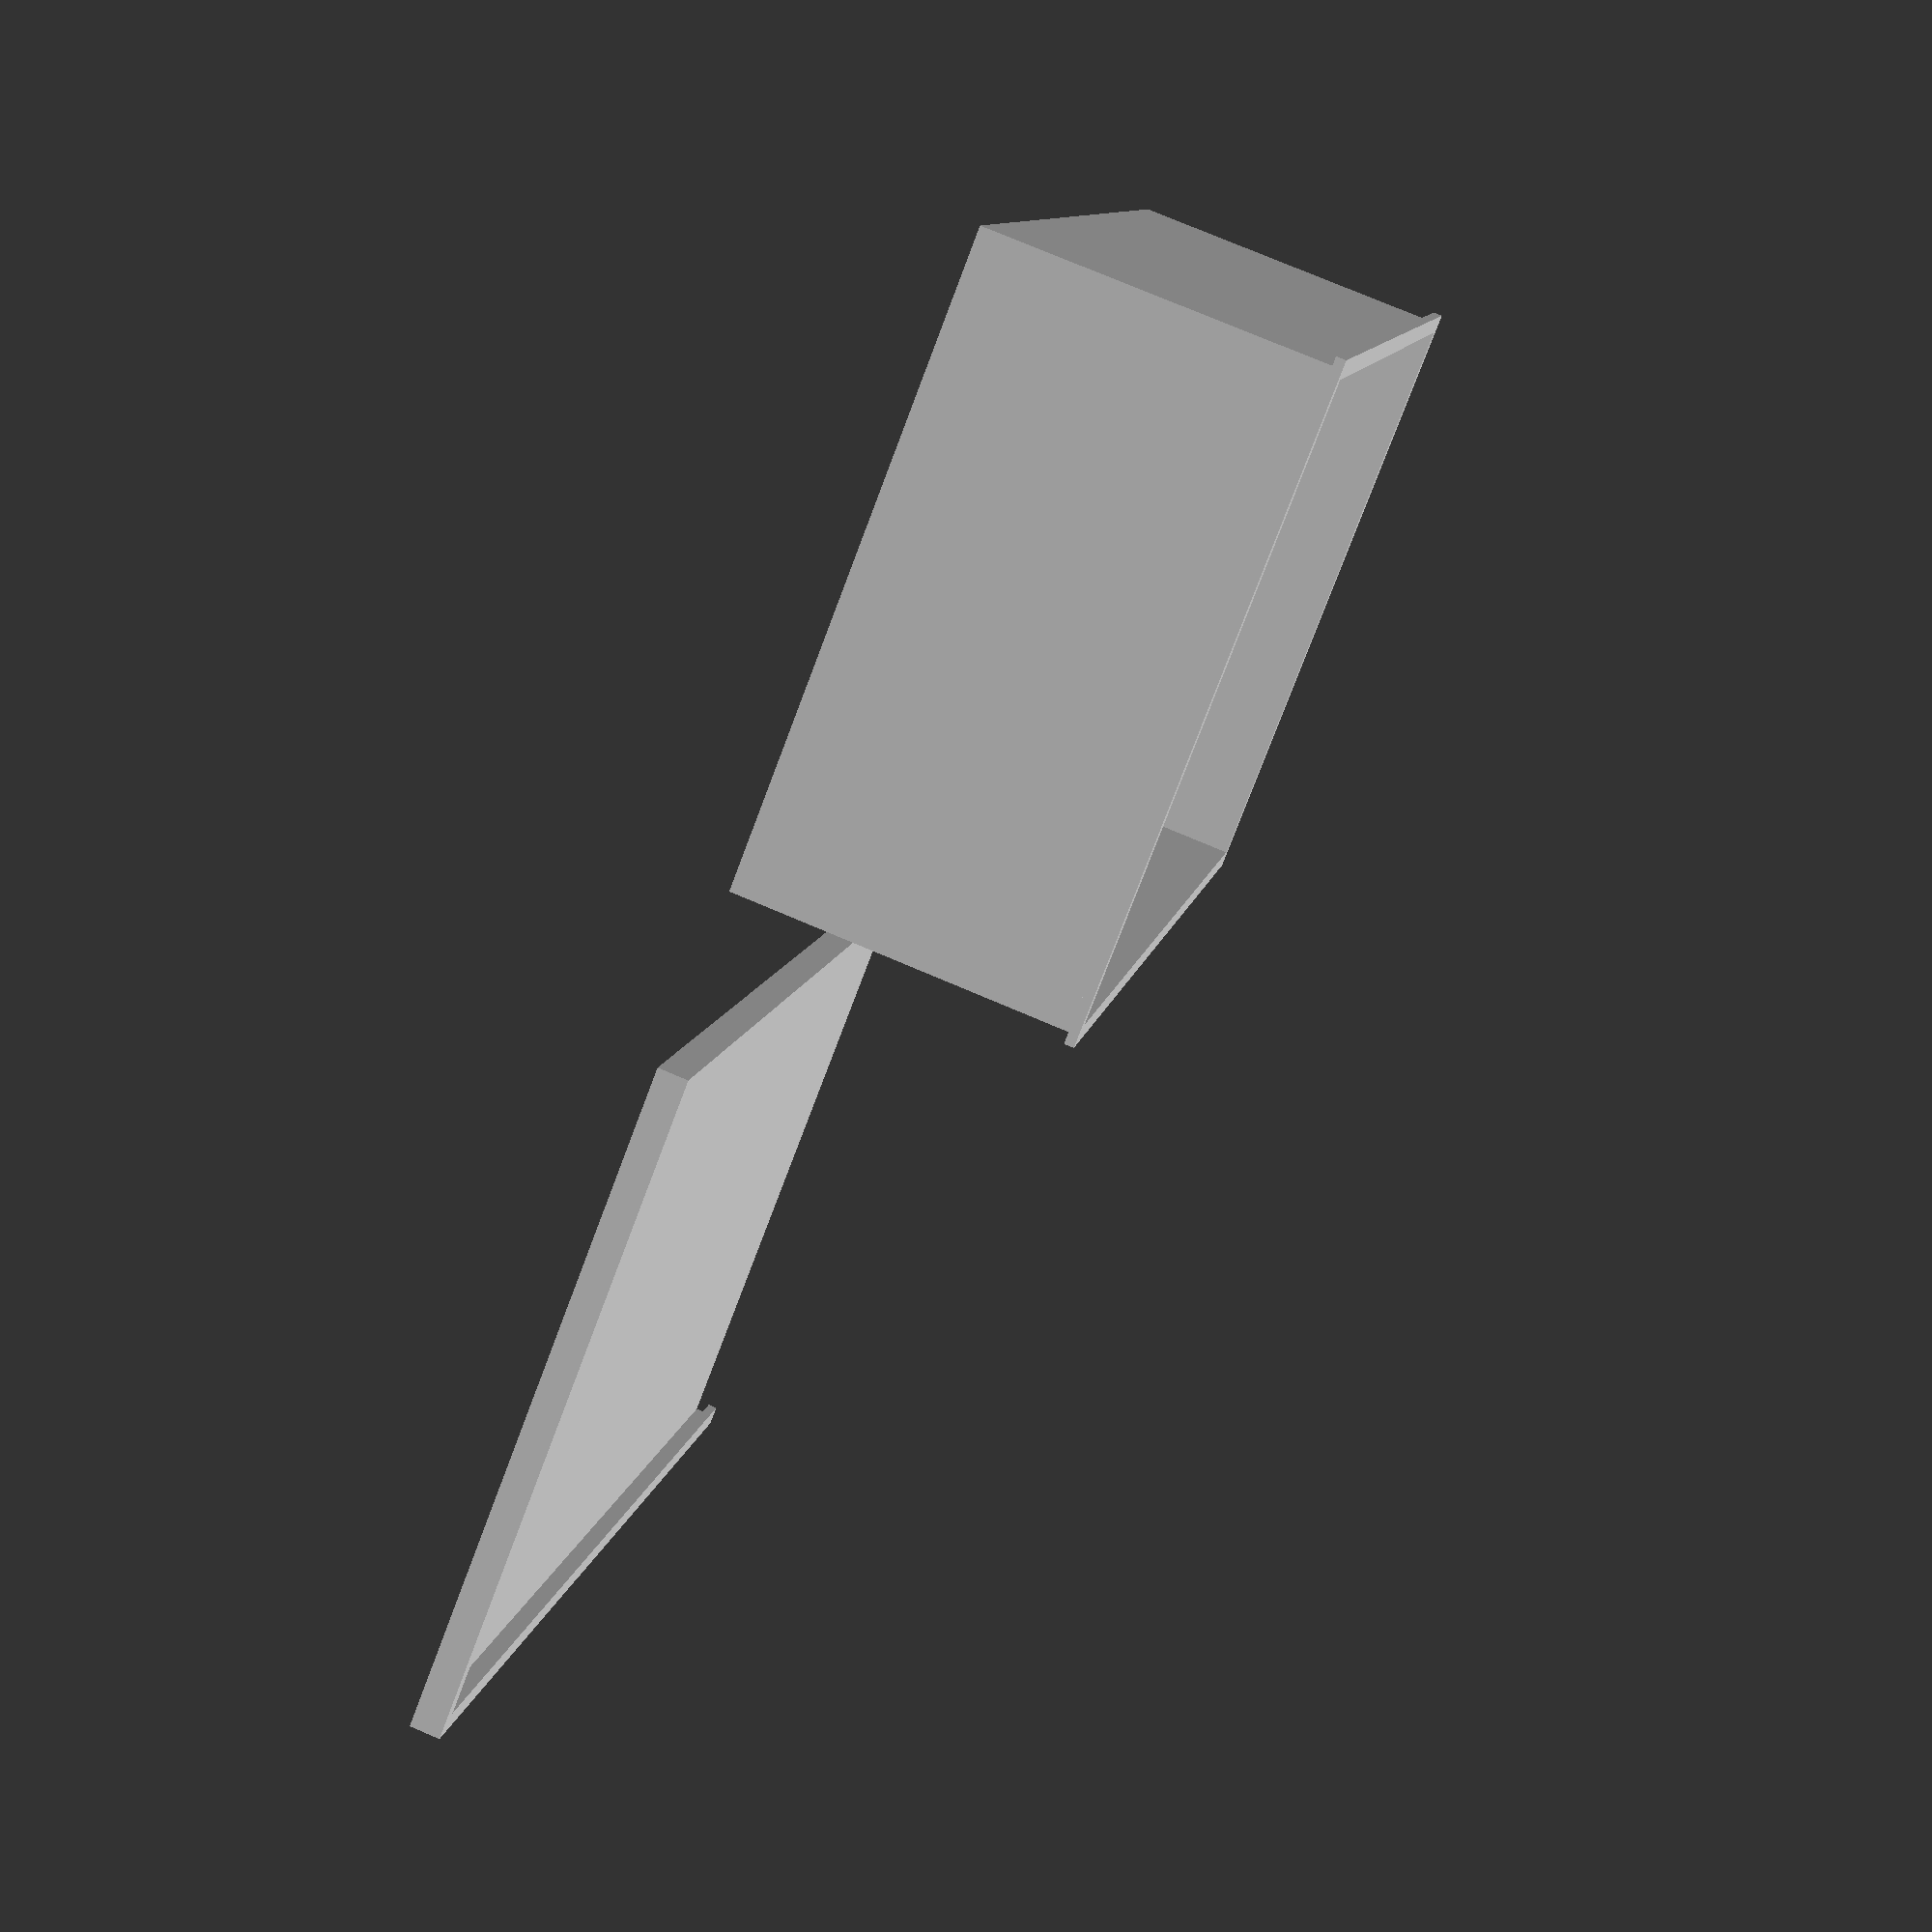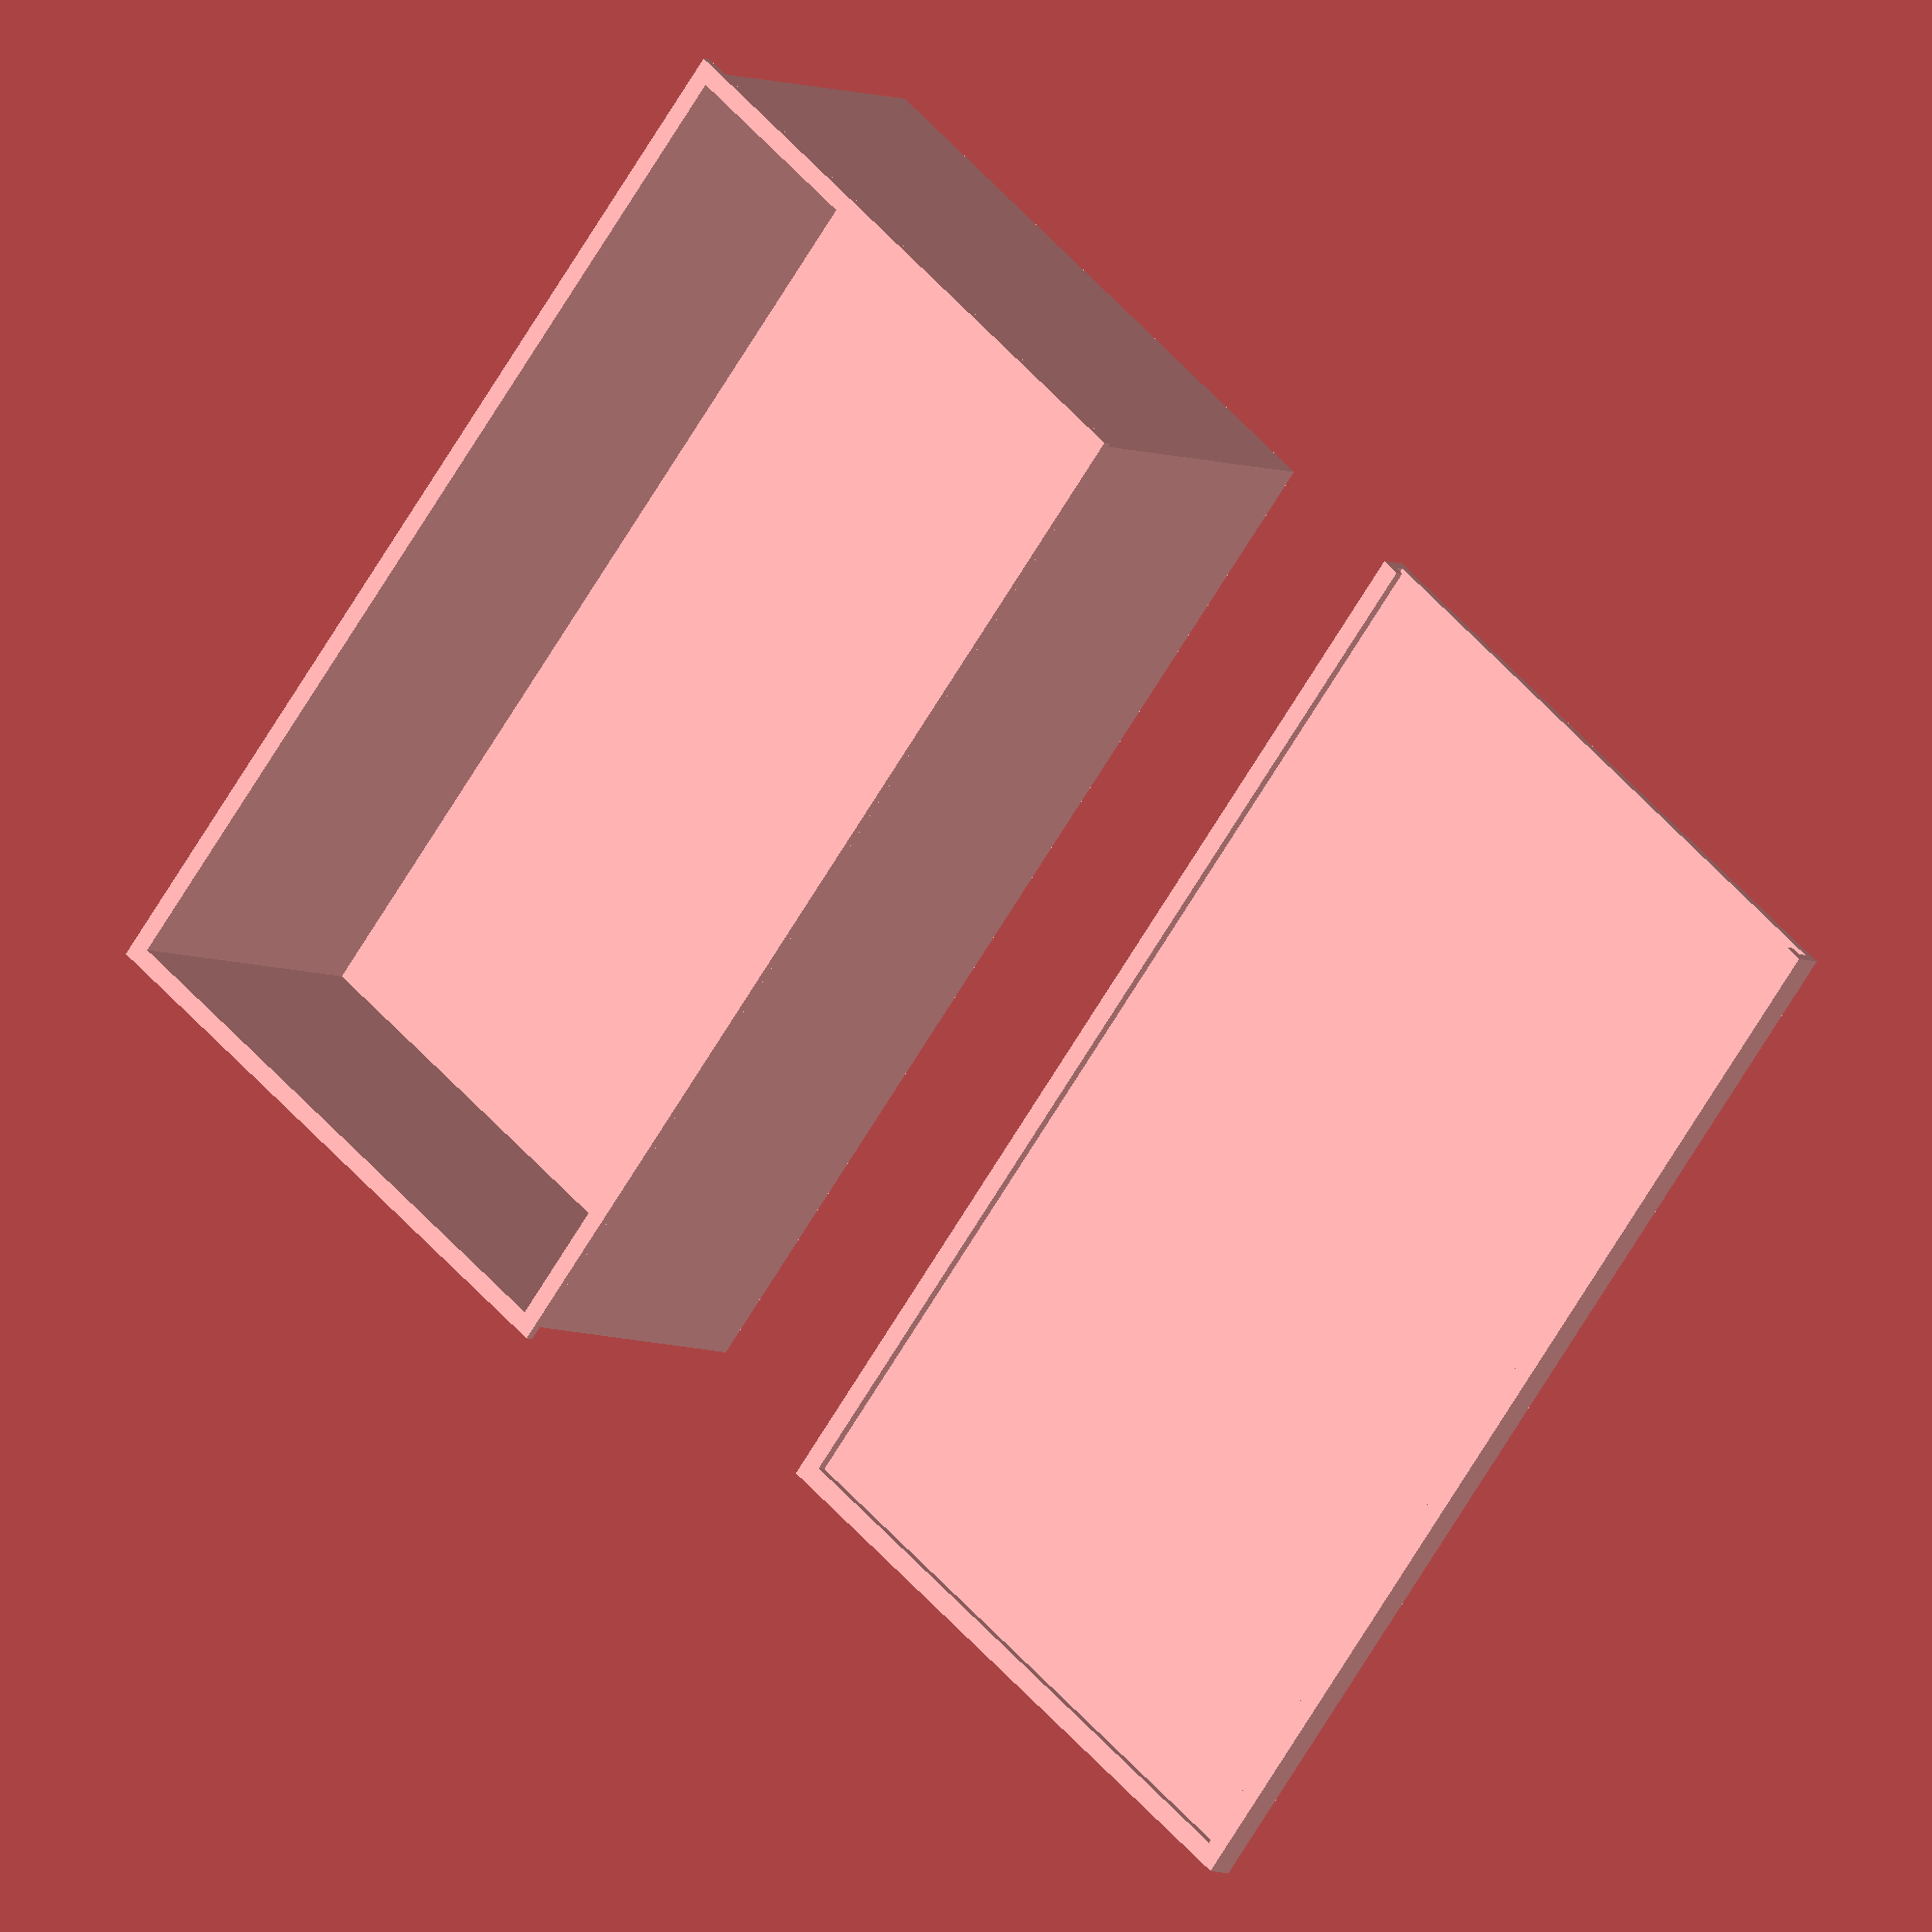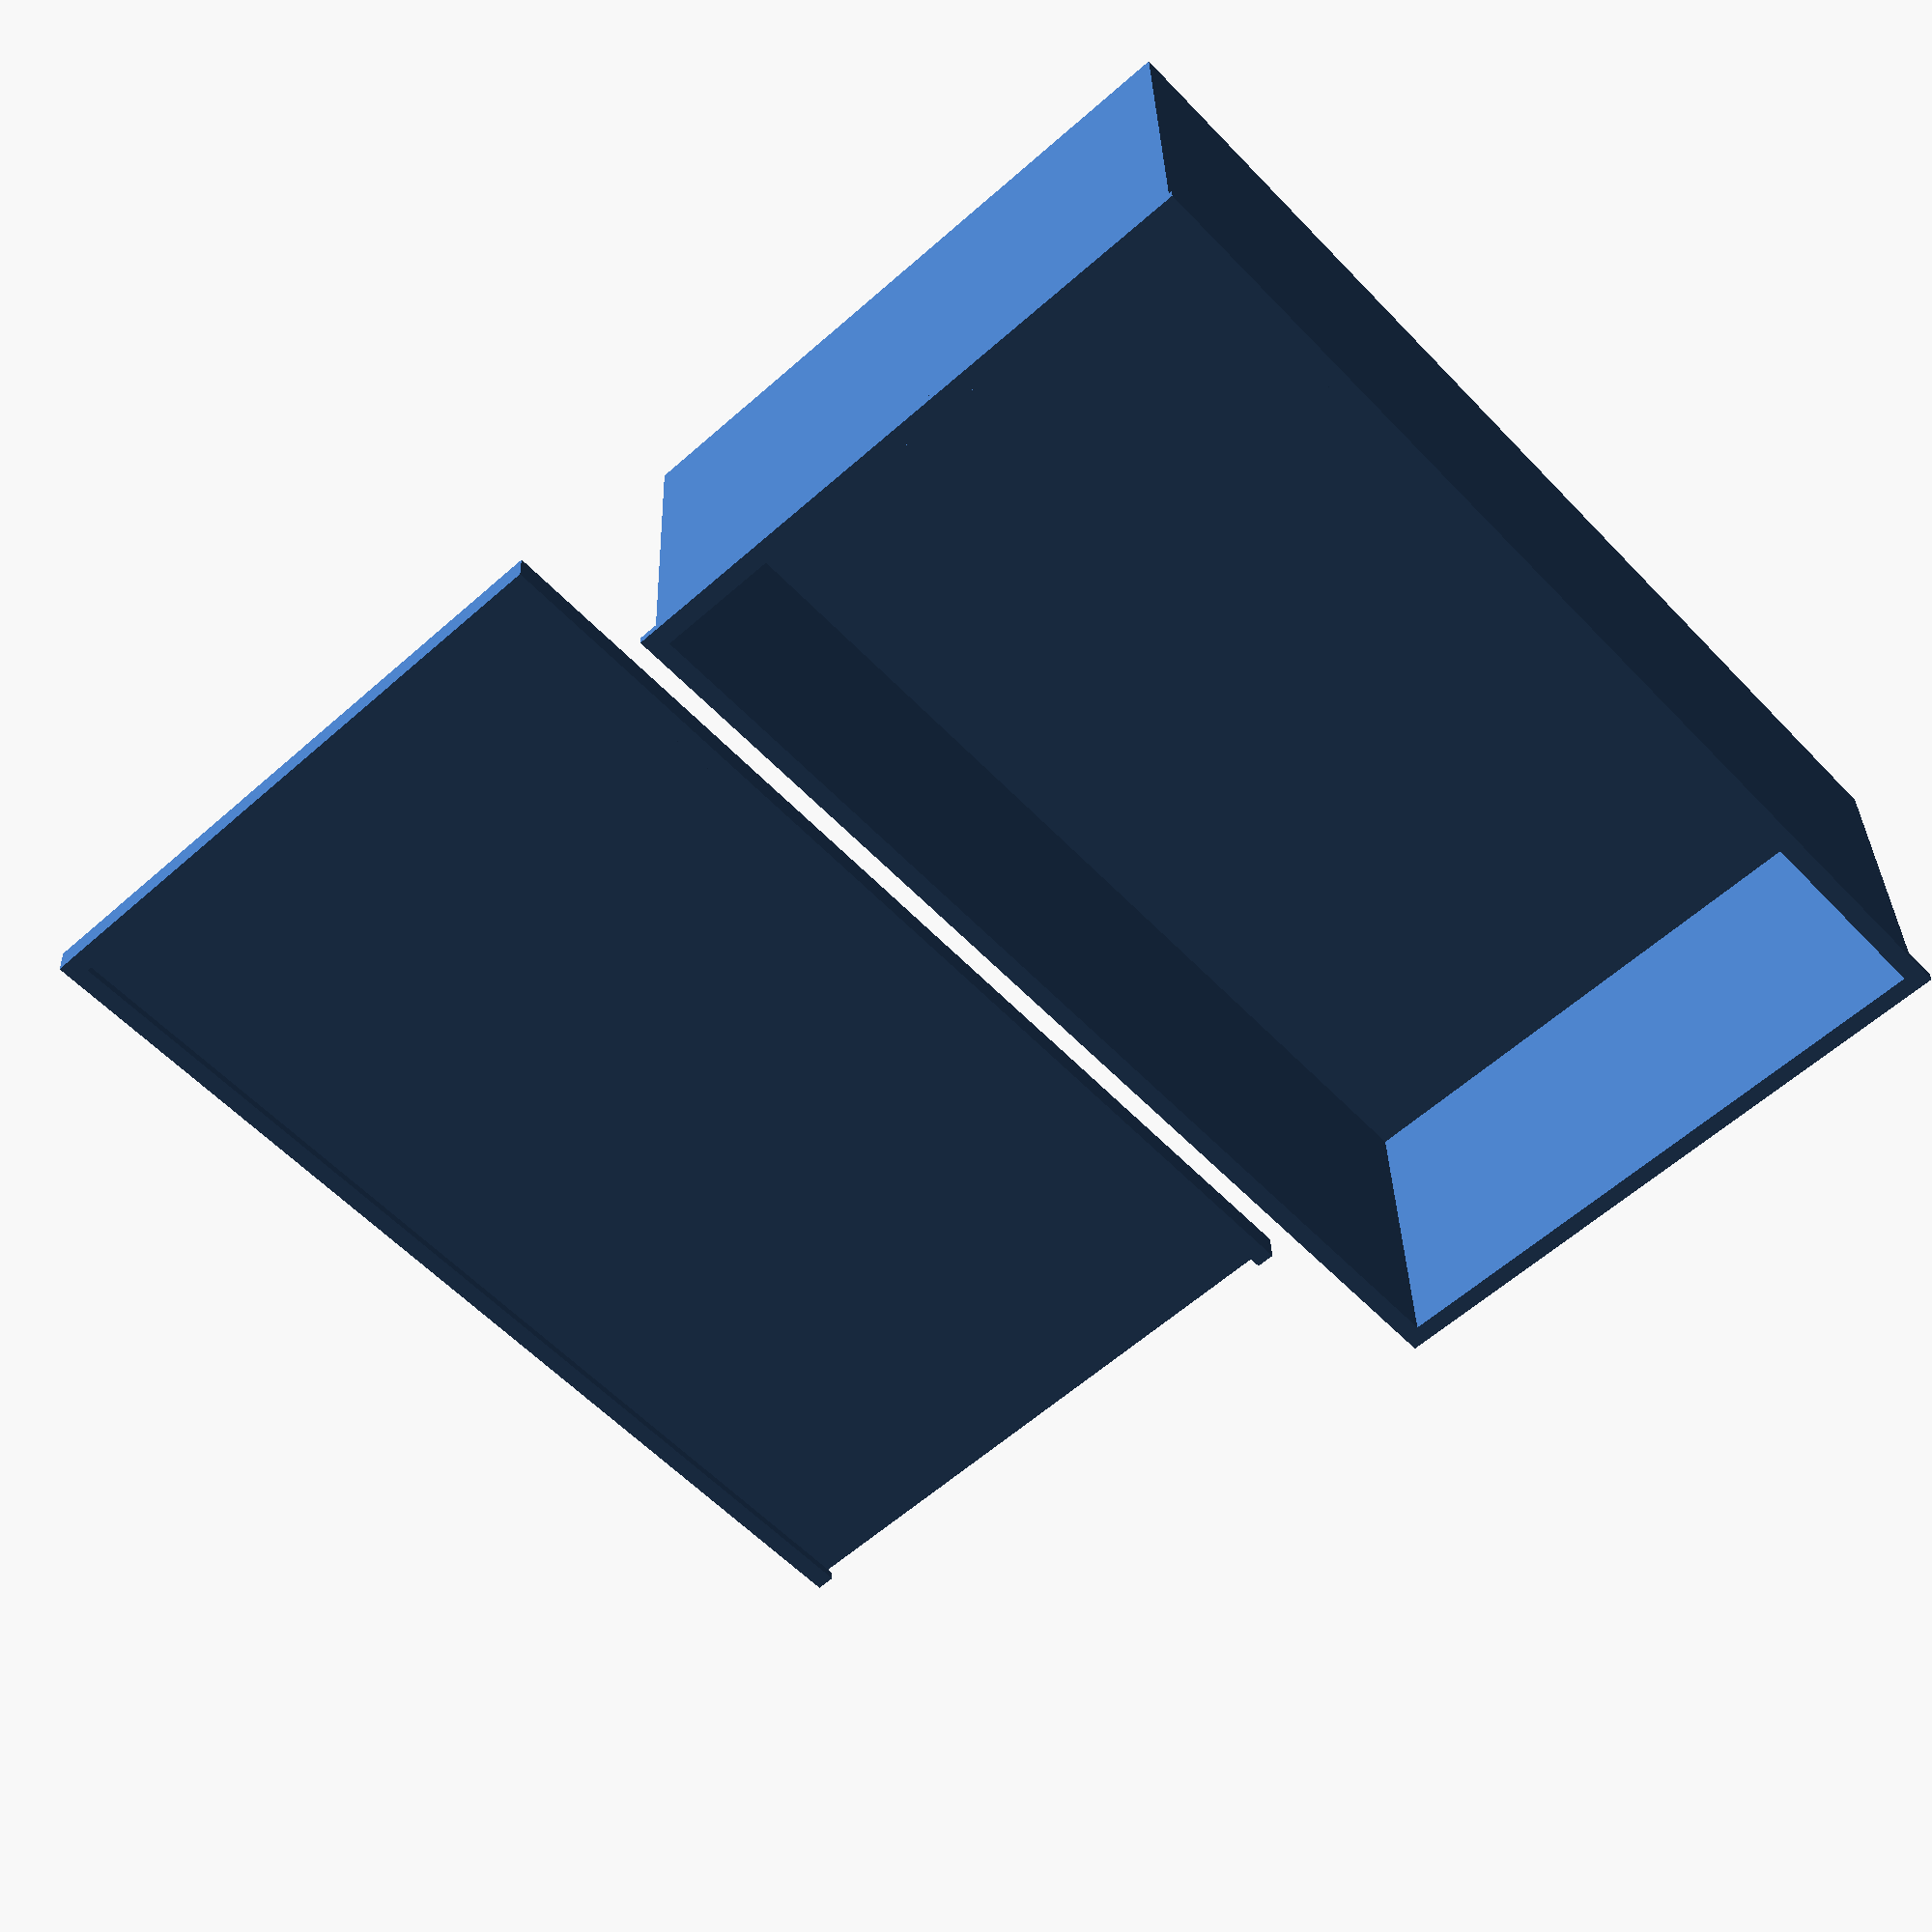
<openscad>
// Universal Box by Paxy
//https://www.thingiverse.com/thing:3286345

/*Customizer Variables*/
height=65;//[5:1:100]
width=115;//[5:1:100]
depth=35;//[5:1:100]
wall=1;//[0.5:0.2:5]
tollerance=1.2;//[0.5:0.2:5]

//redner box
render()base();

//reder cap
//try how it close the base
//translate([0,-wall,depth-wall]) render() cover(); 
translate([-20,0,2*wall+wall*tollerance]) rotate([180,0,180]) render() cover();

/* modules */

module base()
{
    difference()
    {
       union()
        {
            cube([height+2*wall,width+2*wall,depth+wall]);
            translate([-wall,-wall,depth]) cube([height+4*wall,width+4*wall,wall]);
        }    
        translate([wall,wall,wall])cube([height,width,depth]);
        
        // place for holes
        
        
    }
}

module cover(){
    difference()
    {
        translate([-wall*tollerance-wall,-wall,0]) cube([height+4*wall+2*tollerance*wall,width+5*wall+tollerance*wall,2*wall+wall*tollerance]);
        translate([-wall*tollerance,-wall,wall]) cube([height+2*wall+2*tollerance*wall,width+4*wall+tollerance*wall,tollerance*wall]);
        
        translate([-(tollerance-wall)/2,-wall,0]) cube([height+wall+wall*tollerance,width+4*wall,wall]);
    }
    
}
</openscad>
<views>
elev=104.0 azim=154.6 roll=246.9 proj=p view=wireframe
elev=5.7 azim=219.9 roll=36.3 proj=o view=solid
elev=327.3 azim=317.6 roll=358.5 proj=p view=solid
</views>
